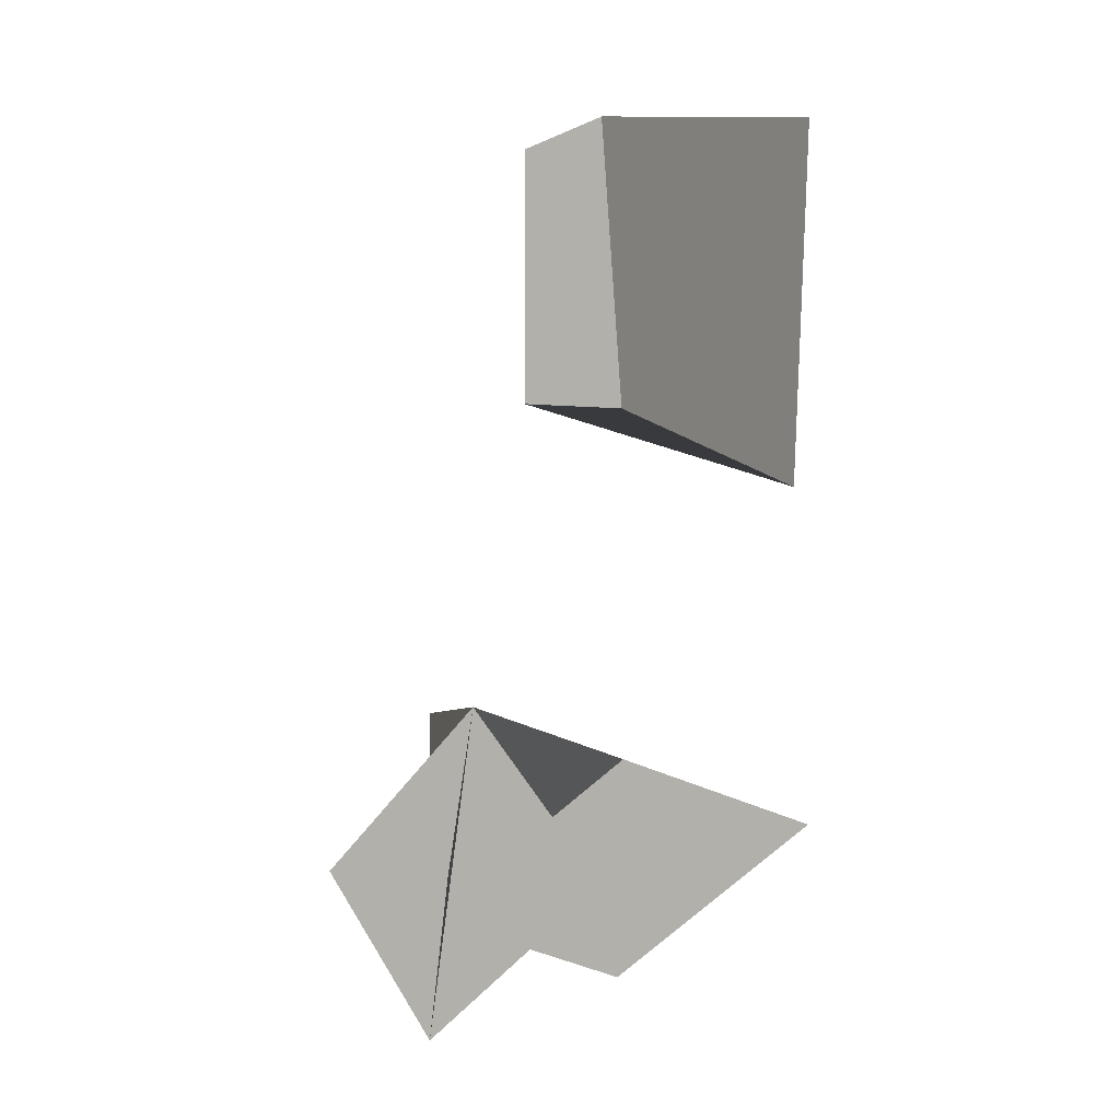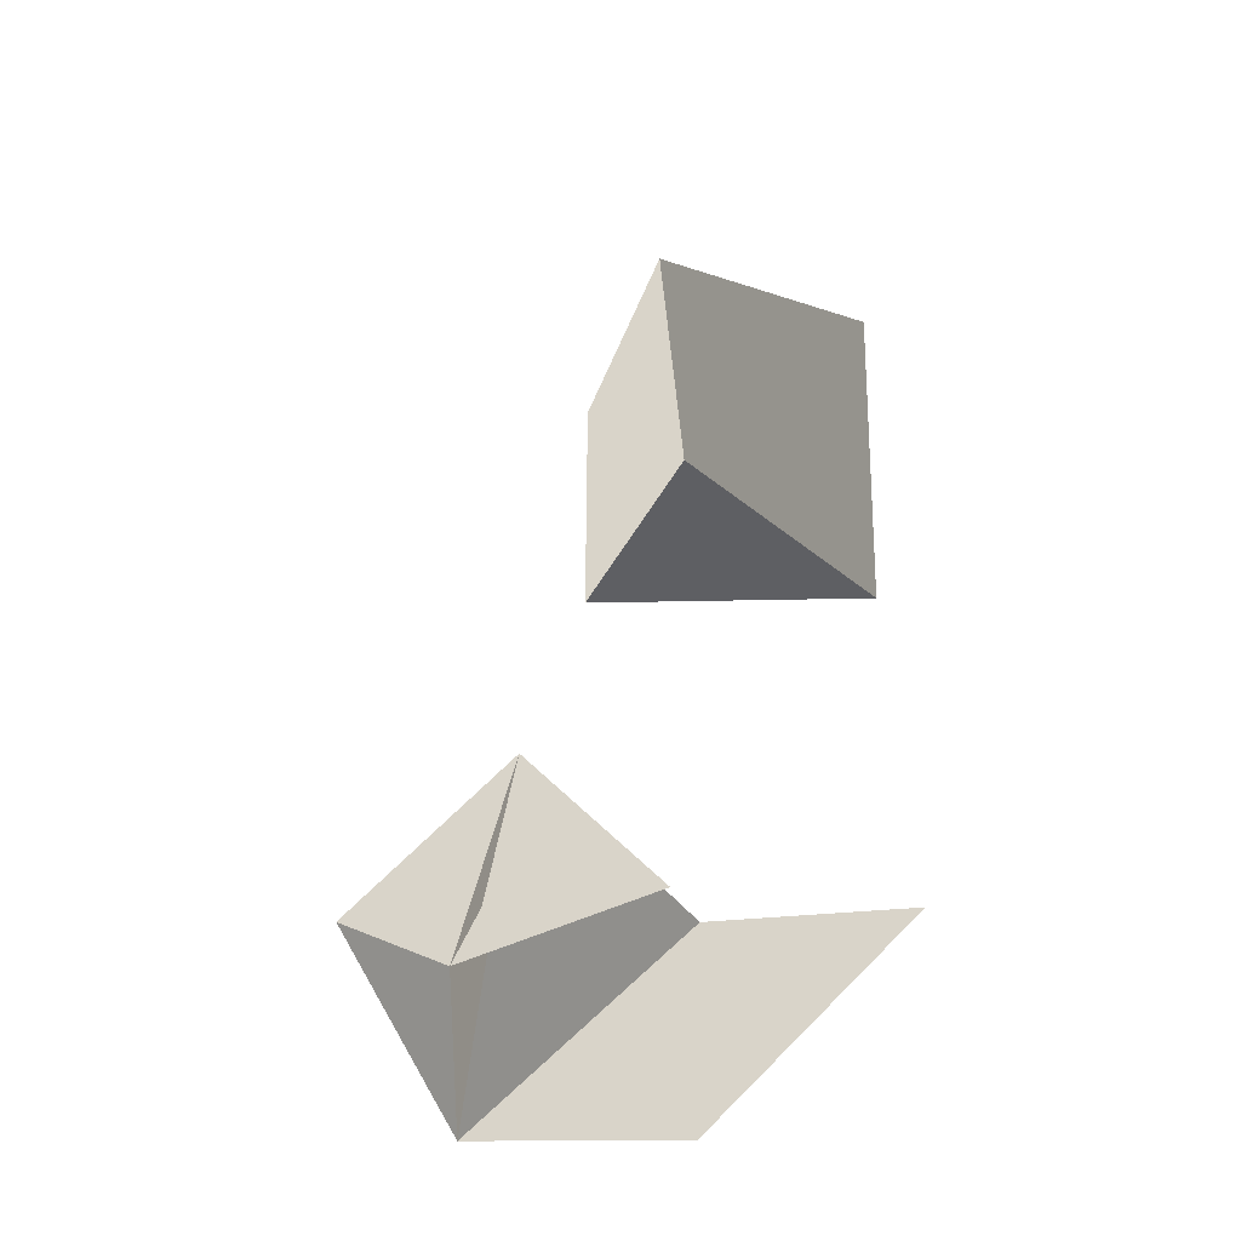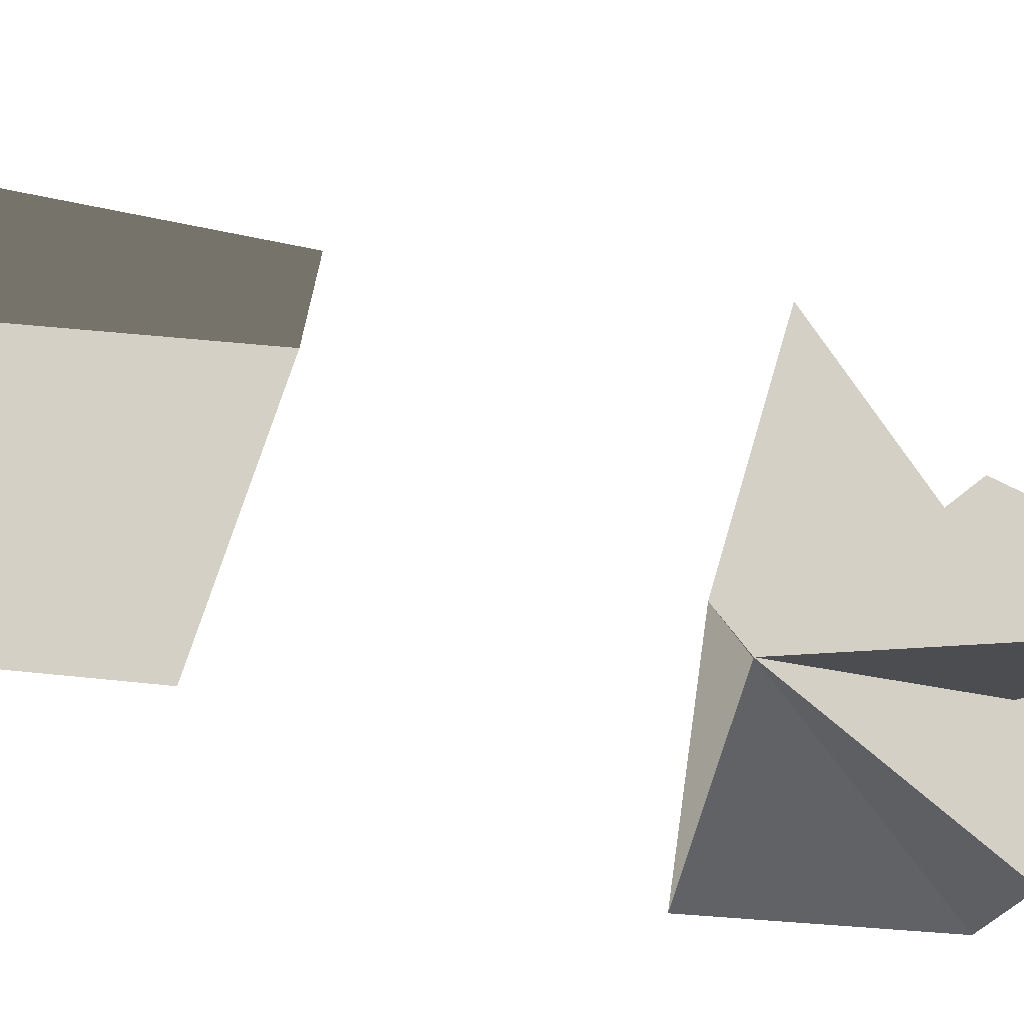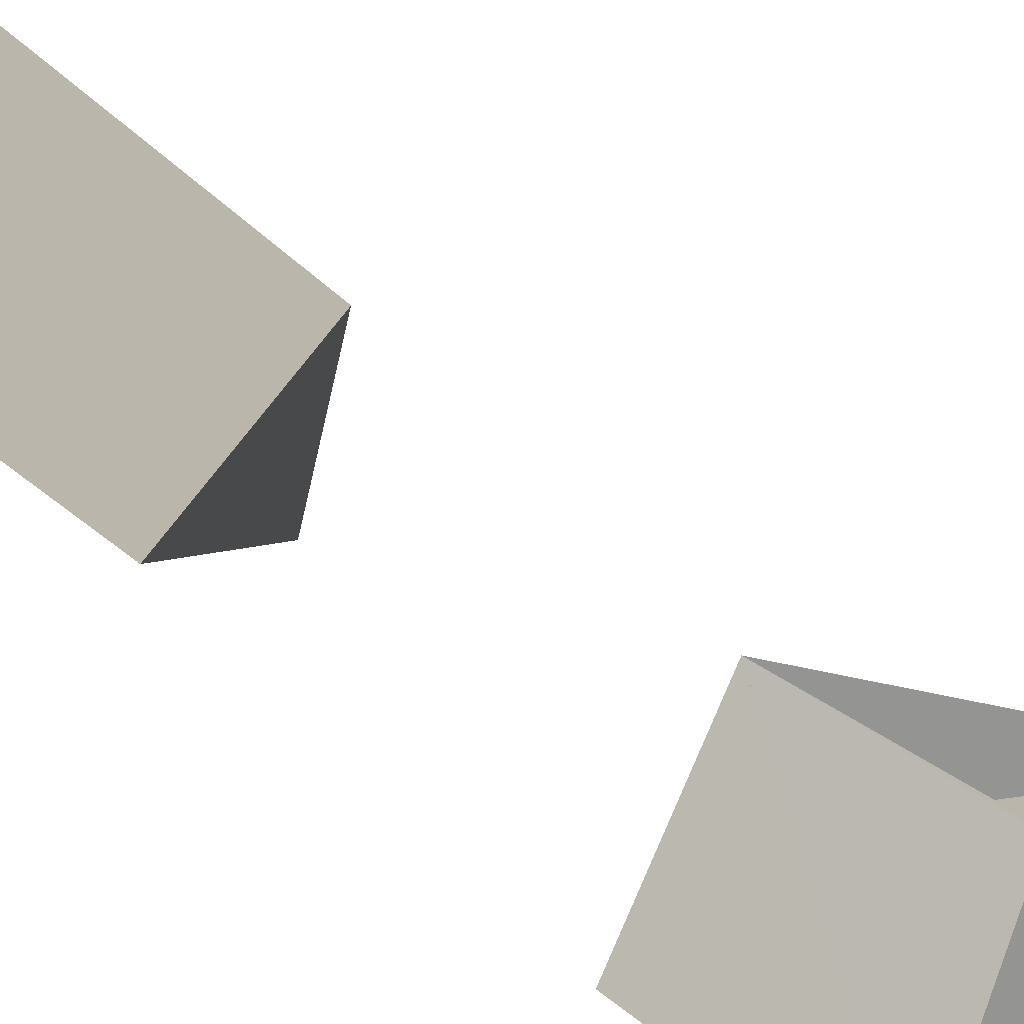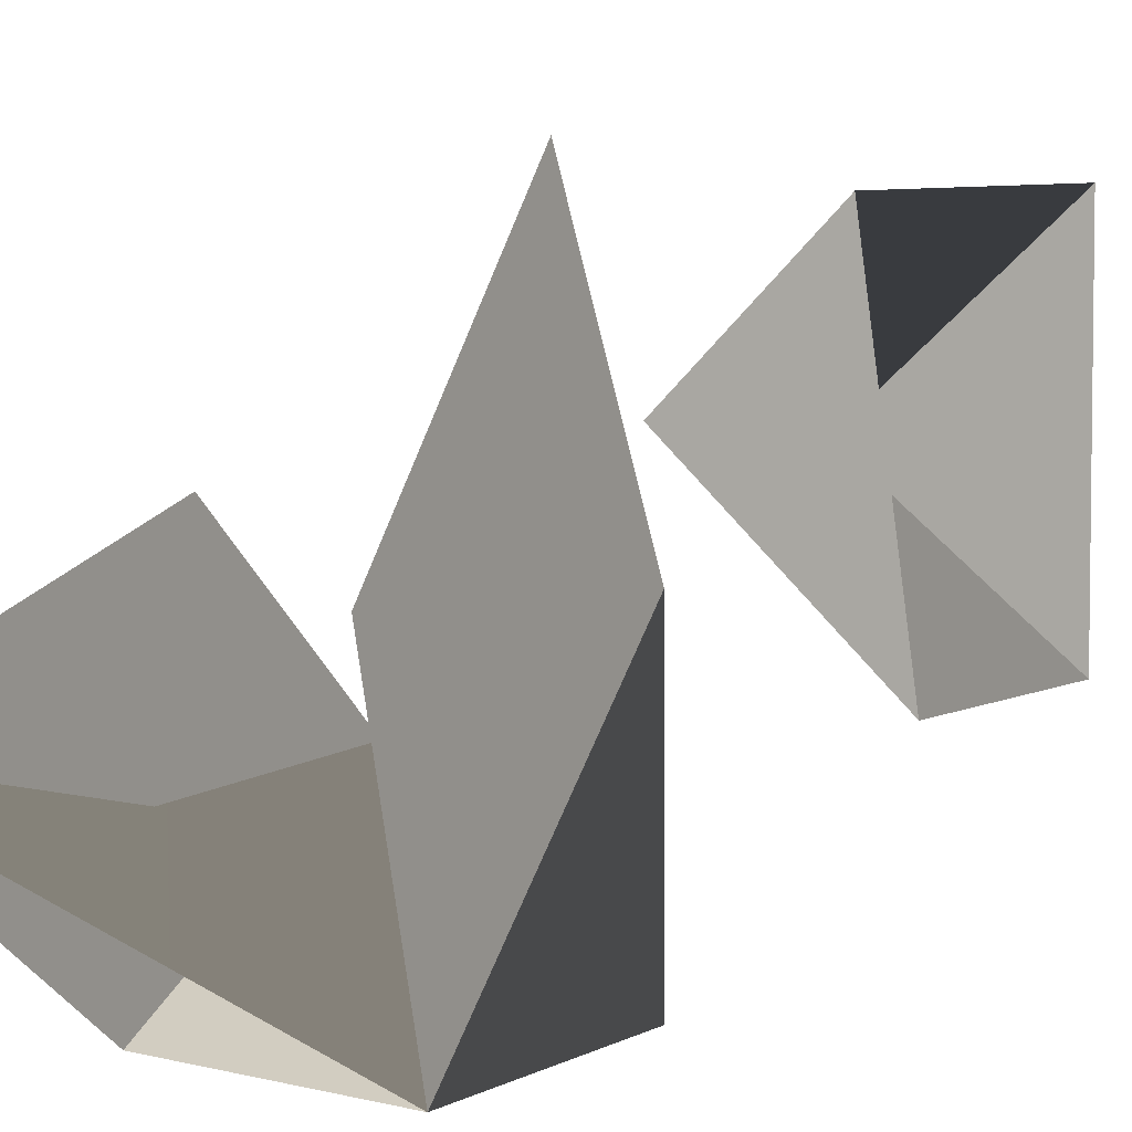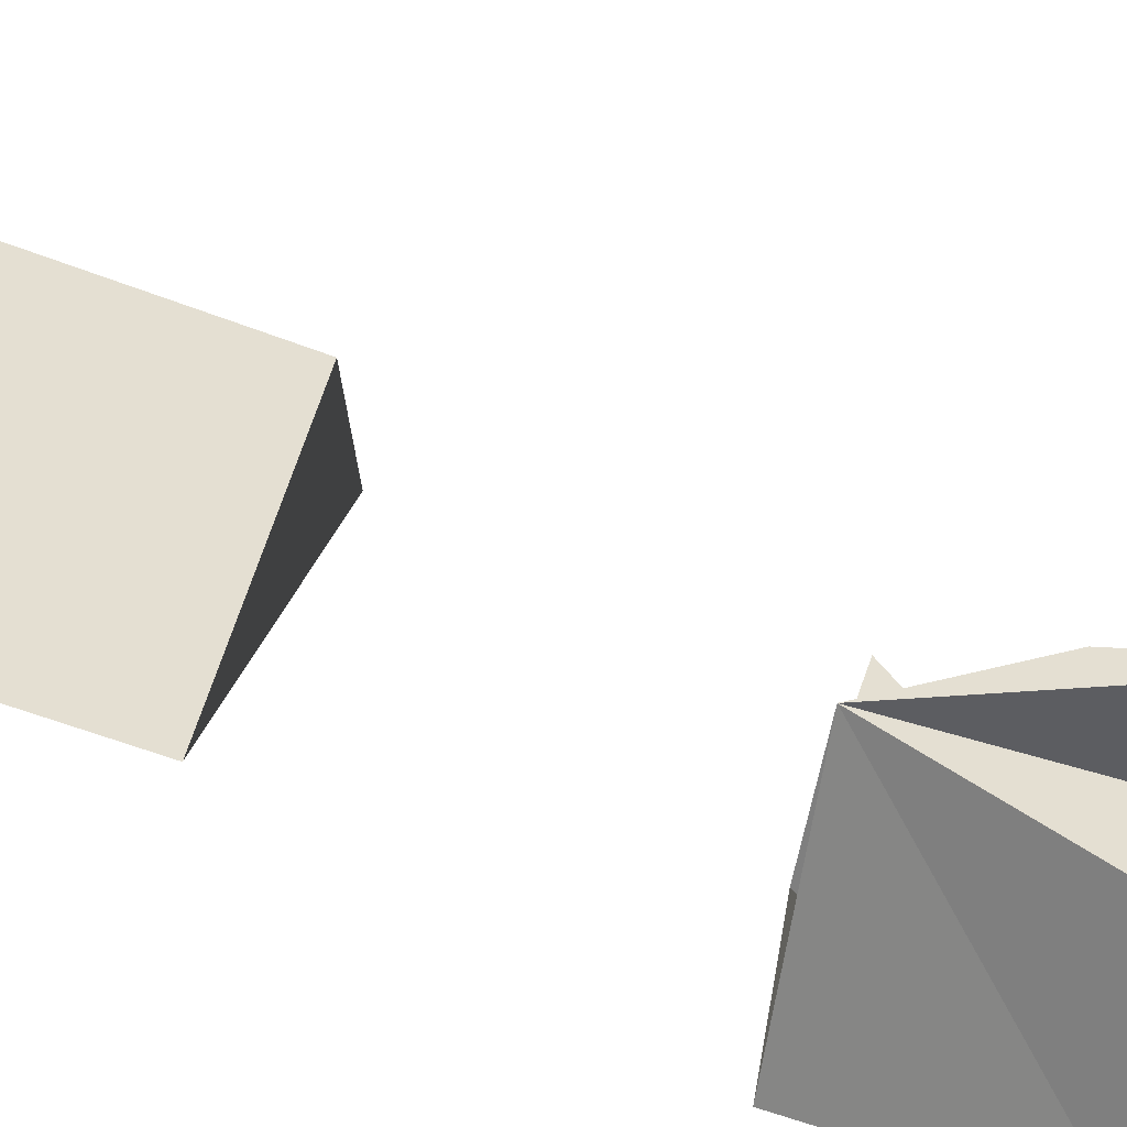
<metadata>
{"format":"obj","ext":"obj","renderer":"f3d","projection":"perspective","resolution":1024,"background":"white","views":[{"elev":1.6,"azim":110.7,"up":"+Z"},{"elev":-40.5,"azim":111.6,"up":"+Z"},{"elev":-16.0,"azim":66.4,"up":"+Y"},{"elev":-77.5,"azim":52.2,"up":"+Y"},{"elev":3.9,"azim":-151.5,"up":"+Y"},{"elev":-53.1,"azim":66.7,"up":"+Y"}]}
</metadata>
<code>
v -0.1608 0.1818 1.119
v -0.1607 0.1811 1.136
v -0.1607 0.1811 1.136
v -0.1528 0.1675 1.125
v -0.1528 0.1675 1.125
v -0.1528 0.1675 1.125
v -0.1528 0.1675 1.125
v -0.1528 0.1675 1.125
v -0.1608 0.172 1.111
v -0.1608 0.172 1.111
v -0.1606 0.1818 1.154
v -0.1606 0.1818 1.154
v -0.1529 0.174 1.117
v -0.1528 0.175 1.139
v -0.1528 0.175 1.139
v -0.1528 0.175 1.139
v -0.1608 0.167 1.14
v -0.1608 0.167 1.14
v -0.1608 0.167 1.153
v -0.1608 0.167 1.153
v -0.1524 0.1742 1.153
v -0.1524 0.1742 1.153
v -0.1524 0.1742 1.153
v -0.1613 0.1615 1.113
v -0.1613 0.1615 1.113
v -0.1613 0.1615 1.113
v -0.1613 0.1615 1.113
v -0.1613 0.1615 1.113
v -0.1613 0.1615 1.113
v -0.146 0.1683 1.111
v -0.146 0.1683 1.111
v -0.1613 0.1615 1.124
v -0.1613 0.1615 1.124
v -0.1623 0.1718 1.122
v -0.1623 0.1718 1.122
v -0.1623 0.1718 1.122
v -0.1623 0.1718 1.122
v -0.1506 0.161 1.118
v -0.1506 0.161 1.118
f 11 3 15
f 15 22 11
f 12 20 21
f 17 2 14
f 4 32 24
f 7 28 38
f 27 33 35
f 26 36 5
f 30 6 25
f 34 1 10
f 29 37 9
f 19 23 16
f 16 18 19
f 39 31 13
f 13 8 39

</code>
